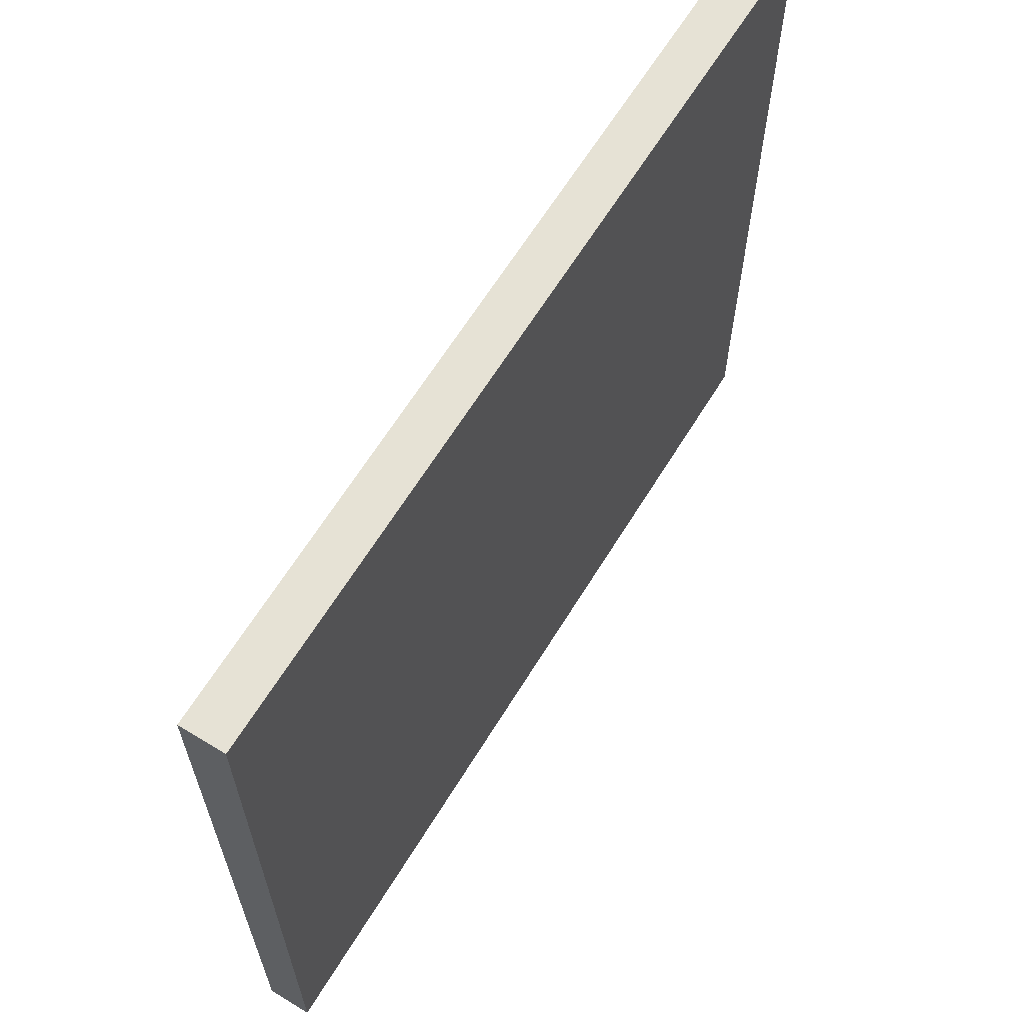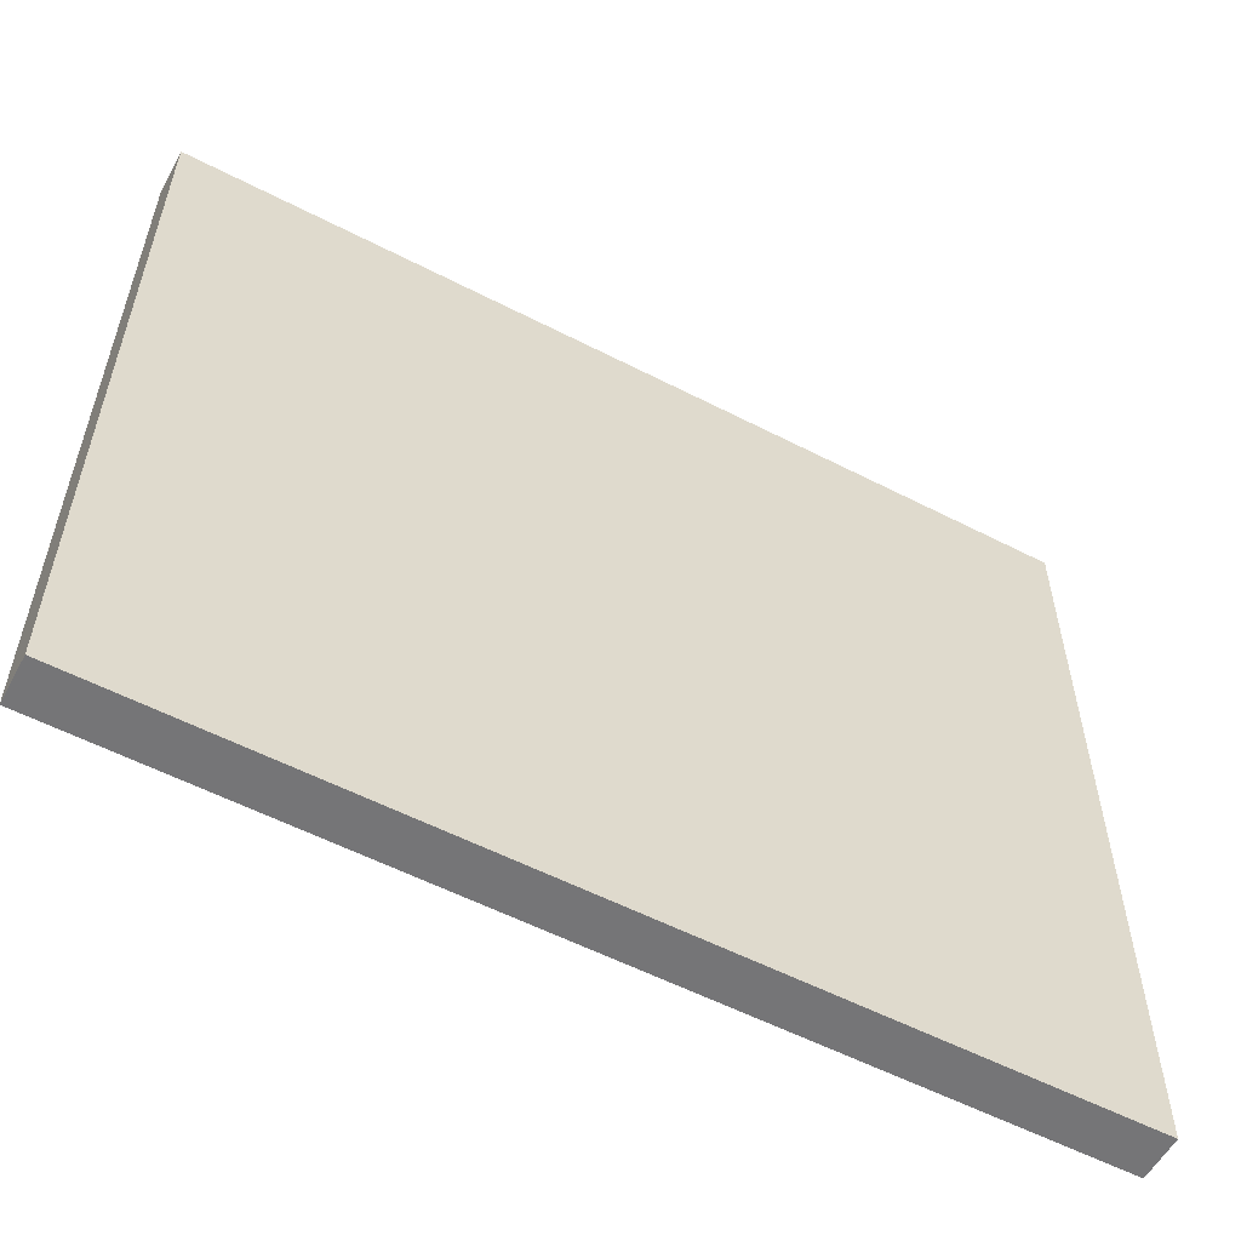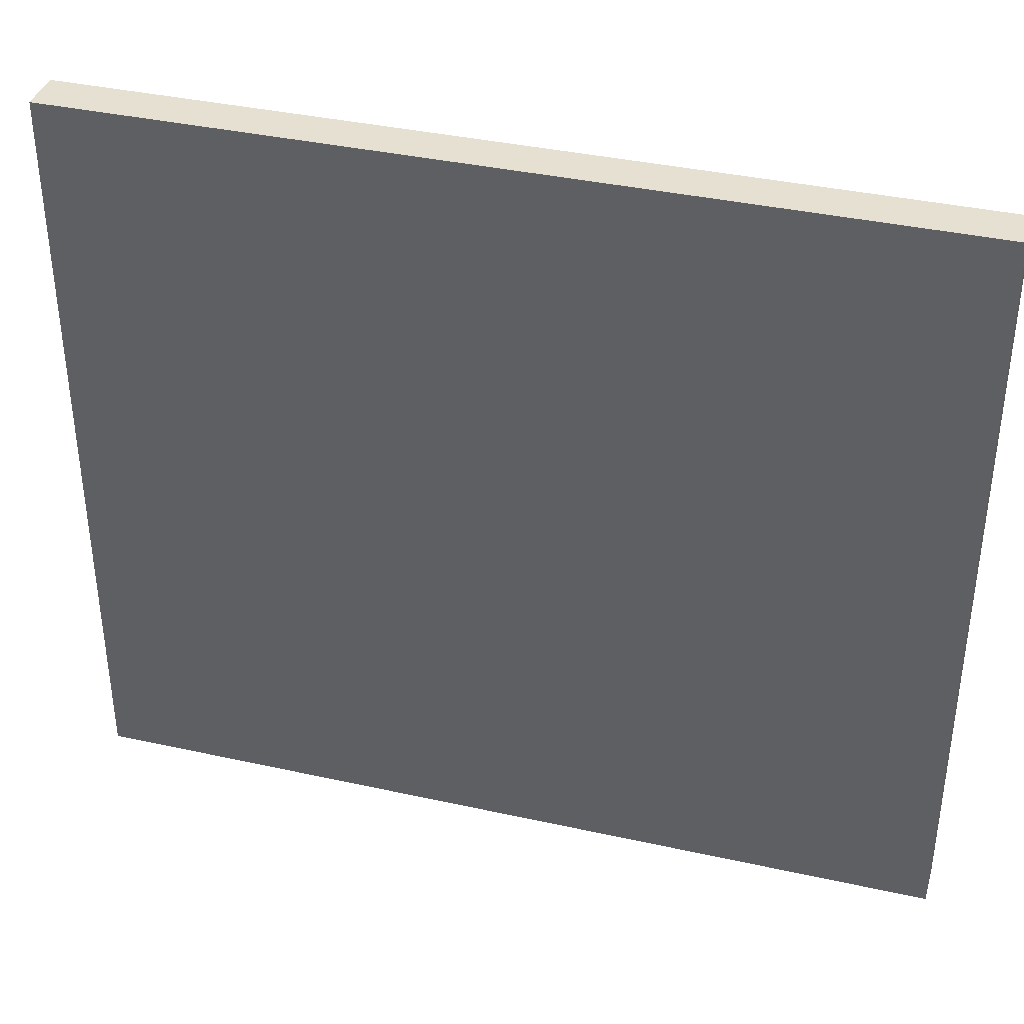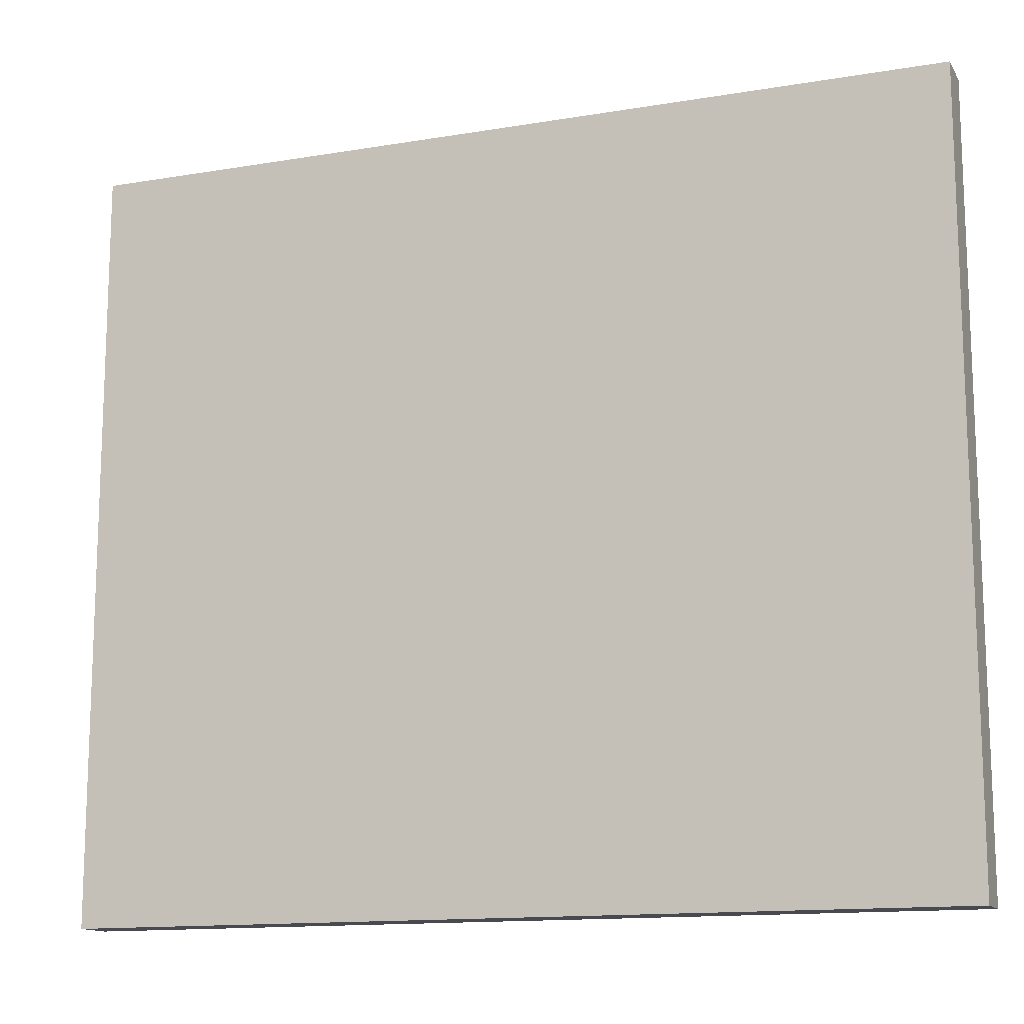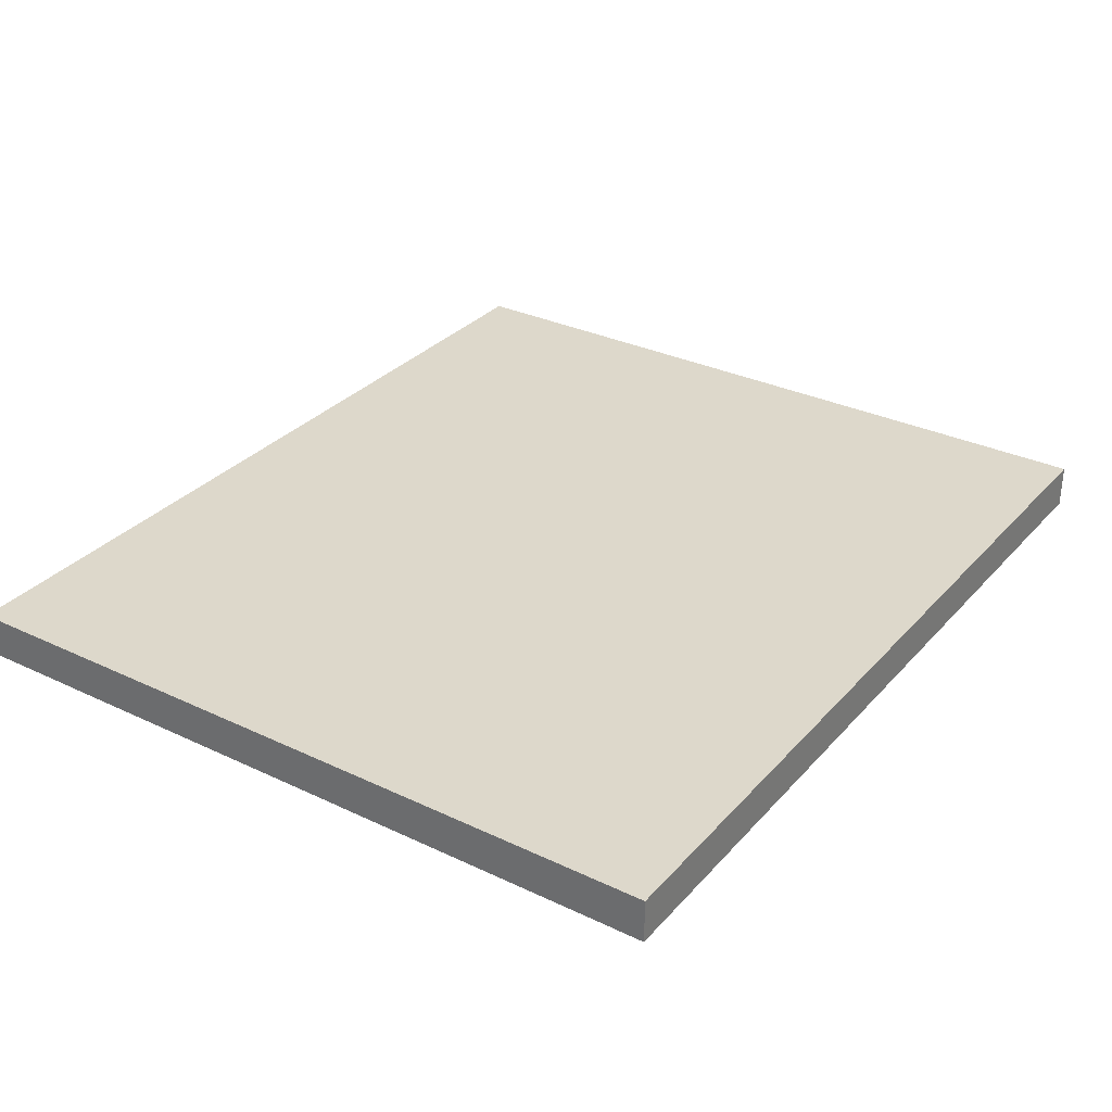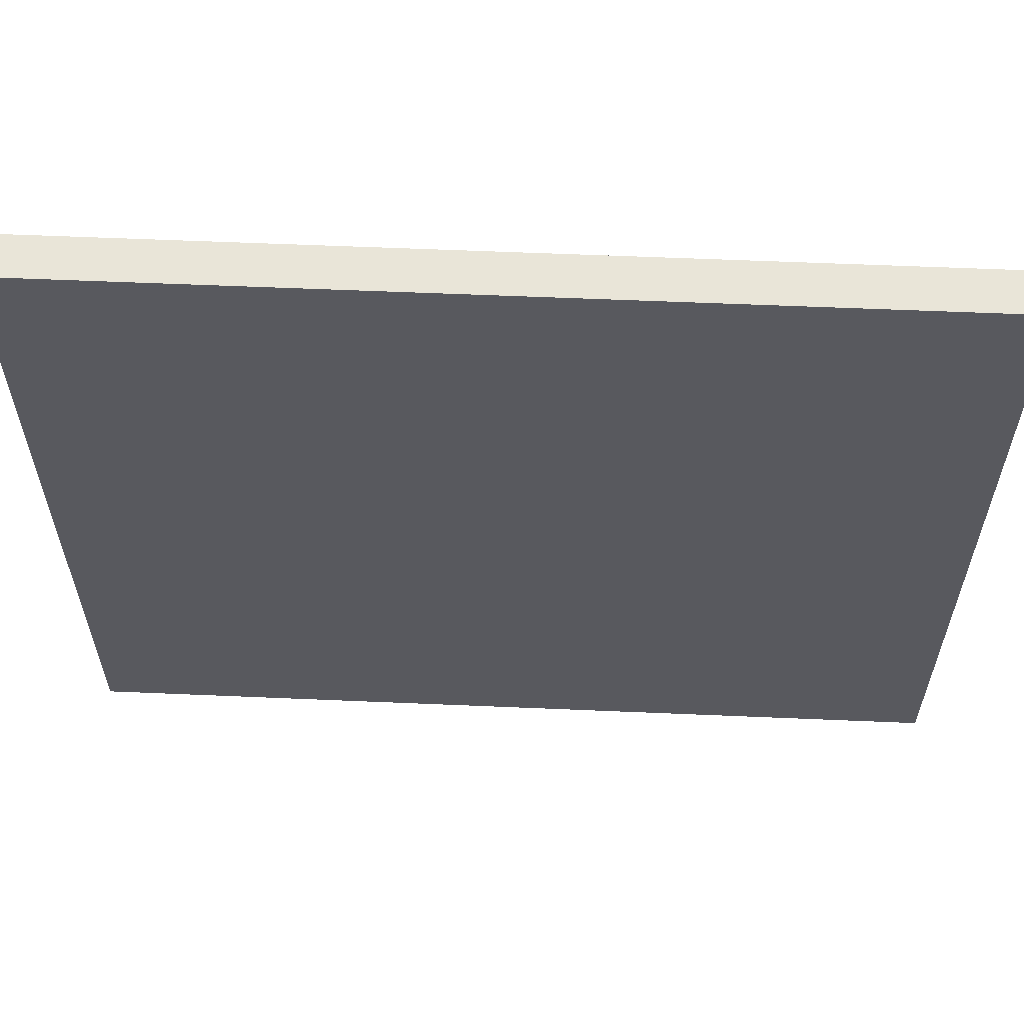
<metadata>
{"format":"obj","ext":"obj","renderer":"f3d","projection":"perspective","resolution":1024,"background":"white","views":[{"elev":64.0,"azim":121.5,"up":"+Z"},{"elev":-56.6,"azim":-28.3,"up":"+Z"},{"elev":37.8,"azim":15.8,"up":"+Z"},{"elev":-13.6,"azim":-159.3,"up":"+Z"},{"elev":31.4,"azim":124.0,"up":"+Y"},{"elev":59.7,"azim":-177.5,"up":"+Z"}]}
</metadata>
<code>
o Cube
v 2 0.1 -1.75
v 2 -0.1 -1.75
v 2 0.1 1.75
v 2 -0.1 1.75
v -2 0.1 -1.75
v -2 -0.1 -1.75
v -2 0.1 1.75
v -2 -0.1 1.75
f 1 5 7 3
f 4 3 7 8
f 8 7 5 6
f 6 2 4 8
f 2 1 3 4
f 6 5 1 2

</code>
